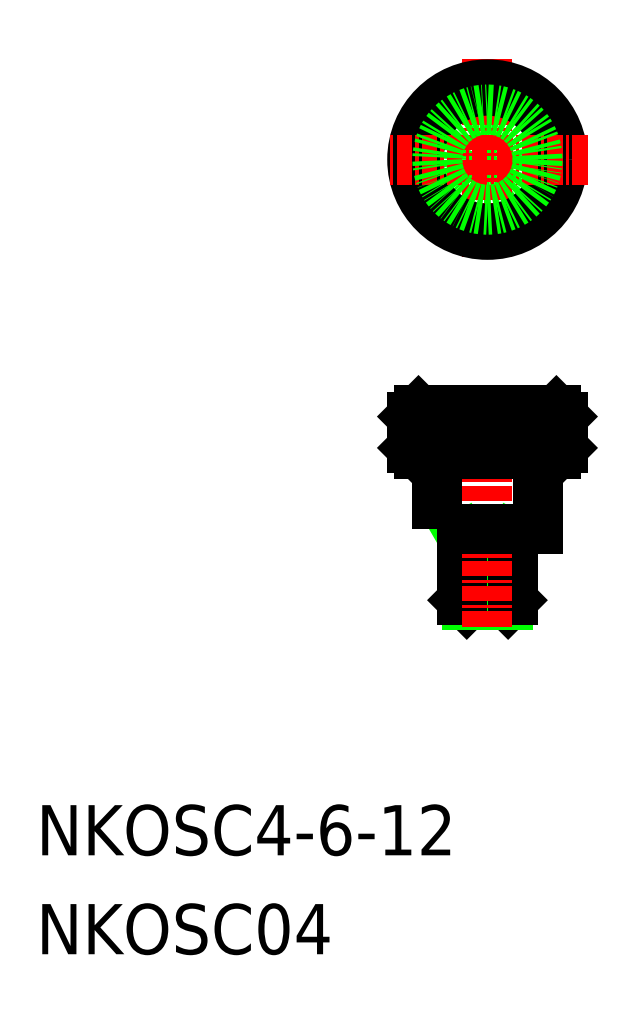
<metadata>
{"format":"dxf","ext":"dxf","renderer":"ezdxf+matplotlib","layout":"modelspace","background":"white","min_lineweight":24,"dpi":150}
</metadata>
<code>
0
SECTION
2
ENTITIES
0
CIRCLE
8
0
10
-1.248e+04
20
-188.3
30
0
40
1.621
0
CIRCLE
8
0
10
-1.248e+04
20
-188.3
30
0
40
2
0
LINE
8
0
10
-1.248e+04
20
-219
30
0
11
-1.248e+04
21
-218.4
31
0
0
LINE
8
0
10
-1.249e+04
20
-219
30
0
11
-1.249e+04
21
-218.4
31
0
0
LINE
8
0
10
-1.248e+04
20
-219
30
0
11
-1.249e+04
21
-219
31
0
0
LINE
8
0
10
-1.248e+04
20
-223.8
30
0
11
-1.248e+04
21
-223.4
31
0
0
LINE
8
0
10
-1.249e+04
20
-223.4
30
0
11
-1.249e+04
21
-223.8
31
0
0
LINE
8
0
10
-1.249e+04
20
-223.8
30
0
11
-1.248e+04
21
-223.8
31
0
0
LINE
8
0
10
-1.248e+04
20
-223.4
30
0
11
-1.249e+04
21
-223.4
31
0
0
LINE
8
0
10
-1.248e+04
20
-223.8
30
0
11
-1.248e+04
21
-219
31
0
0
LINE
8
0
10
-1.249e+04
20
-223.8
30
0
11
-1.249e+04
21
-219
31
0
0
LINE
8
0
10
-1.249e+04
20
-223.4
30
0
11
-1.249e+04
21
-217.8
31
0
0
LINE
8
0
10
-1.248e+04
20
-217.8
30
0
11
-1.248e+04
21
-223.4
31
0
0
TEXT
8
0
10
-1.252e+04
20
-243.8
30
0
40
4
1
NKOSC4-6-12
0
TEXT
8
0
10
-1.252e+04
20
-251.7
30
0
40
4
1
NKOSC04
0
LINE
8
0
10
-1.248e+04
20
-208.8
30
0
11
-1.248e+04
21
-211.3
31
0
0
LINE
8
CENTER
10
-1.248e+04
20
-206.3
30
0
11
-1.248e+04
21
-225.8
31
0
0
LINE
8
0
10
-1.248e+04
20
-208.3
30
0
11
-1.249e+04
21
-208.3
31
0
0
LINE
8
0
10
-1.248e+04
20
-208.8
30
0
11
-1.249e+04
21
-208.8
31
0
0
LINE
8
0
10
-1.249e+04
20
-211.8
30
0
11
-1.248e+04
21
-211.8
31
0
0
LINE
8
0
10
-1.248e+04
20
-211.3
30
0
11
-1.249e+04
21
-211.3
31
0
0
LINE
8
0
10
-1.249e+04
20
-208.3
30
0
11
-1.249e+04
21
-208.8
31
0
0
LINE
8
0
10
-1.249e+04
20
-211.3
30
0
11
-1.249e+04
21
-211.8
31
0
0
LINE
8
0
10
-1.249e+04
20
-208.8
30
0
11
-1.249e+04
21
-211.3
31
0
0
LINE
8
0
10
-1.249e+04
20
-208.8
30
0
11
-1.249e+04
21
-211.3
31
0
0
LINE
8
0
10
-1.249e+04
20
-208.8
30
0
11
-1.249e+04
21
-211.3
31
0
0
LINE
8
0
10
-1.249e+04
20
-208.8
30
0
11
-1.249e+04
21
-211.3
31
0
0
LINE
8
0
10
-1.249e+04
20
-208.8
30
0
11
-1.249e+04
21
-211.3
31
0
0
LINE
8
0
10
-1.249e+04
20
-208.8
30
0
11
-1.249e+04
21
-211.3
31
0
0
LINE
8
0
10
-1.248e+04
20
-208.3
30
0
11
-1.248e+04
21
-208.8
31
0
0
LINE
8
0
10
-1.249e+04
20
-208.8
30
0
11
-1.249e+04
21
-211.3
31
0
0
LINE
8
0
10
-1.249e+04
20
-208.8
30
0
11
-1.249e+04
21
-211.3
31
0
0
LINE
8
0
10
-1.249e+04
20
-208.8
30
0
11
-1.249e+04
21
-211.3
31
0
0
LINE
8
0
10
-1.249e+04
20
-208.8
30
0
11
-1.249e+04
21
-211.3
31
0
0
LINE
8
0
10
-1.248e+04
20
-208.8
30
0
11
-1.248e+04
21
-211.3
31
0
0
LINE
8
0
10
-1.248e+04
20
-208.8
30
0
11
-1.248e+04
21
-211.3
31
0
0
LINE
8
0
10
-1.248e+04
20
-208.8
30
0
11
-1.248e+04
21
-211.3
31
0
0
LINE
8
0
10
-1.248e+04
20
-208.8
30
0
11
-1.248e+04
21
-211.3
31
0
0
LINE
8
0
10
-1.248e+04
20
-208.8
30
0
11
-1.248e+04
21
-211.3
31
0
0
LINE
8
0
10
-1.248e+04
20
-208.8
30
0
11
-1.248e+04
21
-211.3
31
0
0
LINE
8
0
10
-1.248e+04
20
-208.8
30
0
11
-1.248e+04
21
-211.3
31
0
0
LINE
8
0
10
-1.248e+04
20
-208.8
30
0
11
-1.248e+04
21
-211.3
31
0
0
LINE
8
0
10
-1.248e+04
20
-208.8
30
0
11
-1.248e+04
21
-211.3
31
0
0
LINE
8
0
10
-1.248e+04
20
-208.8
30
0
11
-1.248e+04
21
-211.3
31
0
0
LINE
8
0
10
-1.248e+04
20
-208.8
30
0
11
-1.248e+04
21
-211.3
31
0
0
LINE
8
0
10
-1.248e+04
20
-208.8
30
0
11
-1.248e+04
21
-211.3
31
0
0
LINE
8
0
10
-1.248e+04
20
-211.3
30
0
11
-1.248e+04
21
-211.8
31
0
0
LINE
8
0
10
-1.248e+04
20
-211.3
30
0
11
-1.248e+04
21
-208.8
31
0
0
LINE
8
0
10
-1.248e+04
20
-209.2
30
0
11
-1.248e+04
21
-209.2
31
0
0
LINE
8
0
10
-1.248e+04
20
-209.5
30
0
11
-1.248e+04
21
-209.5
31
0
0
LINE
8
0
10
-1.248e+04
20
-208.8
30
0
11
-1.248e+04
21
-211.3
31
0
0
LINE
8
CENTER
10
-1.248e+04
20
-180.3
30
0
11
-1.248e+04
21
-196.3
31
0
0
CIRCLE
8
0
10
-1.248e+04
20
-188.3
30
0
40
6
0
CIRCLE
8
0
10
-1.248e+04
20
-188.3
30
0
40
5.5
0
LINE
8
CENTER
10
-1.248e+04
20
-188.3
30
0
11
-1.249e+04
21
-188.3
31
0
0
POLYLINE
8
0
66
     1
10
0
20
0
30
0
70
     1
0
VERTEX
8
0
10
-1.249e+04
20
-217.8
30
0
0
VERTEX
8
0
10
-1.248e+04
20
-217.8
30
0
0
VERTEX
8
0
10
-1.248e+04
20
-211.8
30
0
0
VERTEX
8
0
10
-1.249e+04
20
-211.8
30
0
0
SEQEND
8
0
0
CIRCLE
8
0
10
-1.248e+04
20
-188.3
30
0
40
4
0
ENDSEC
0
EOF

</code>
